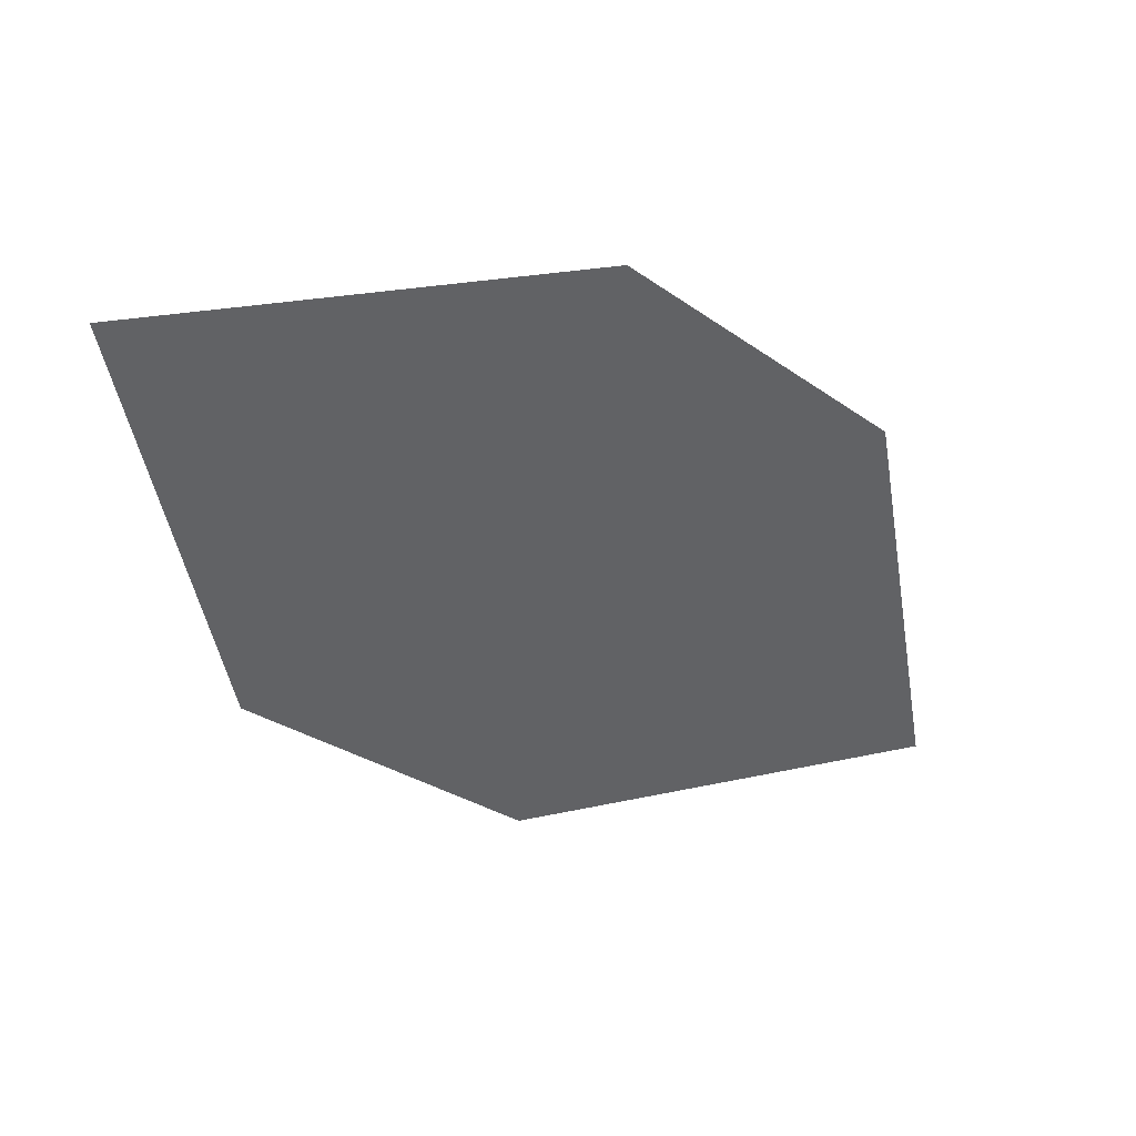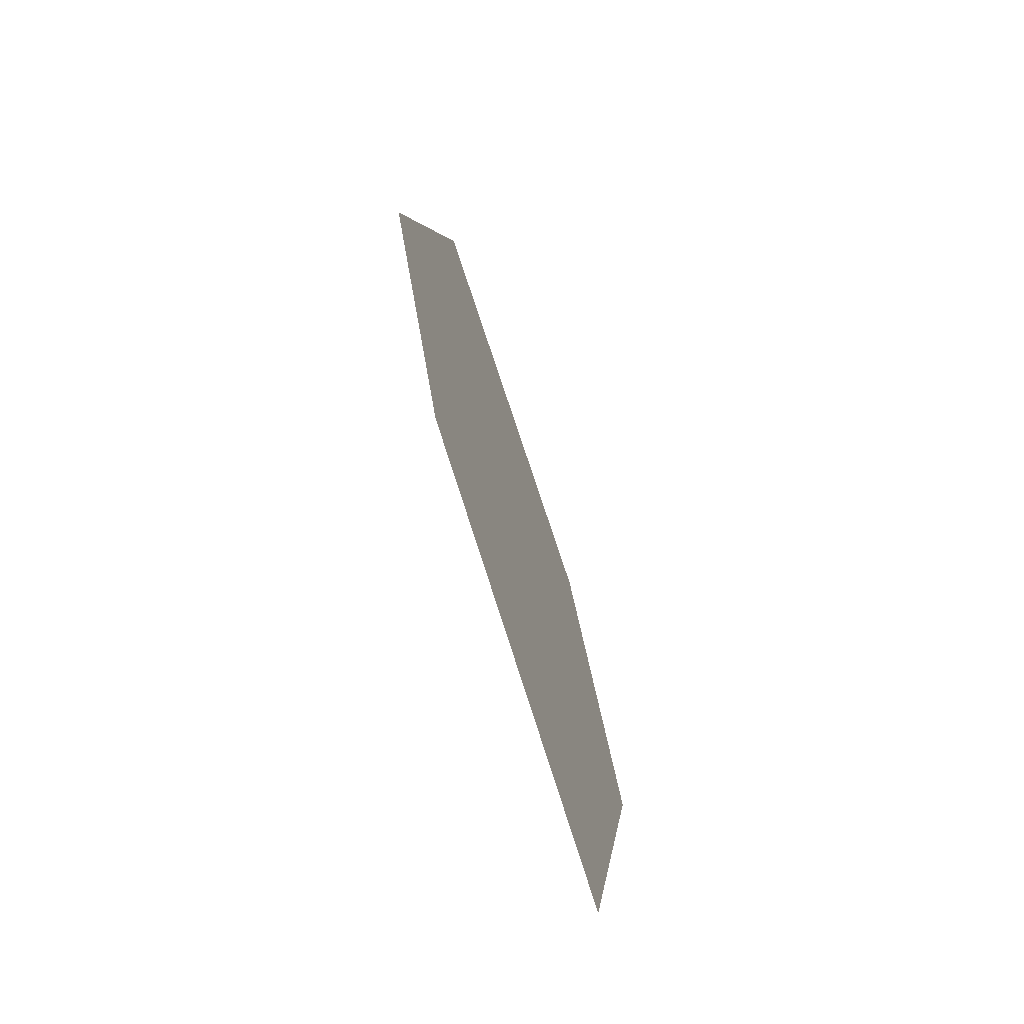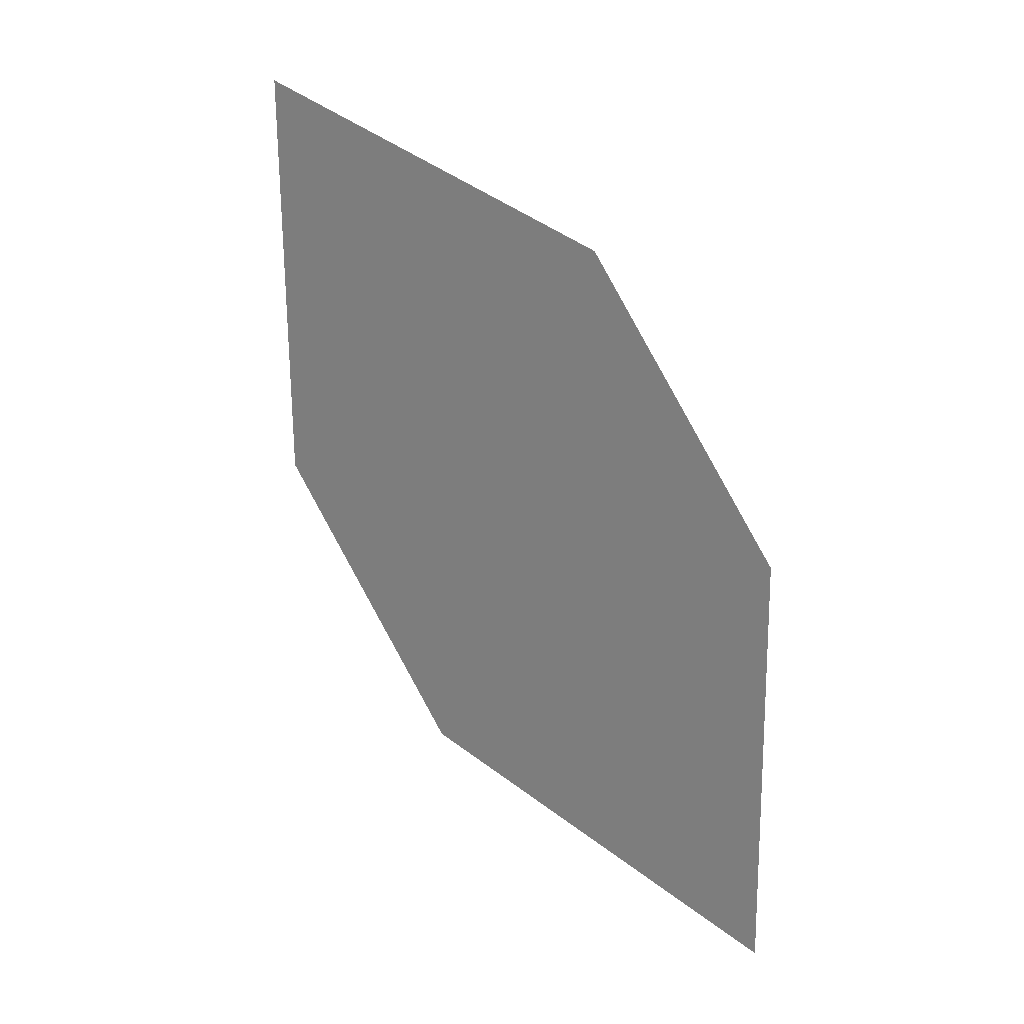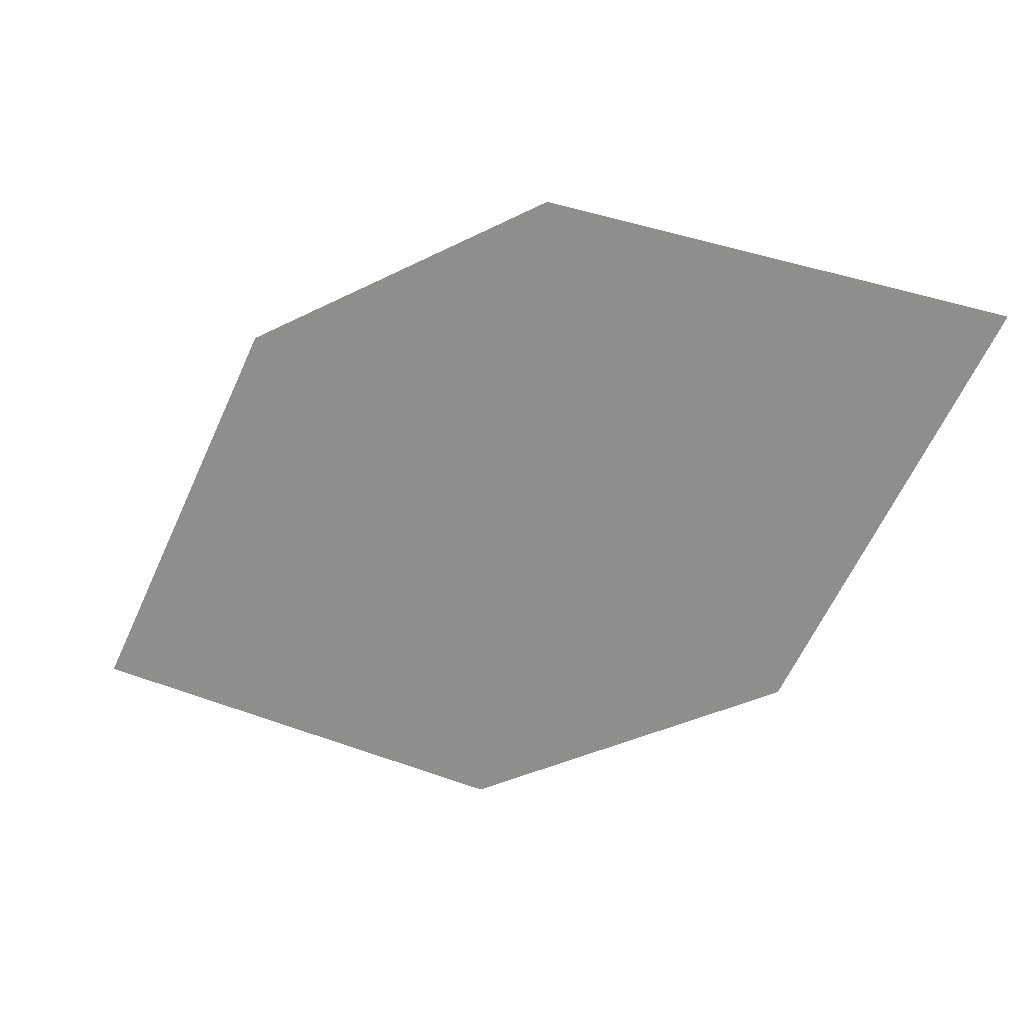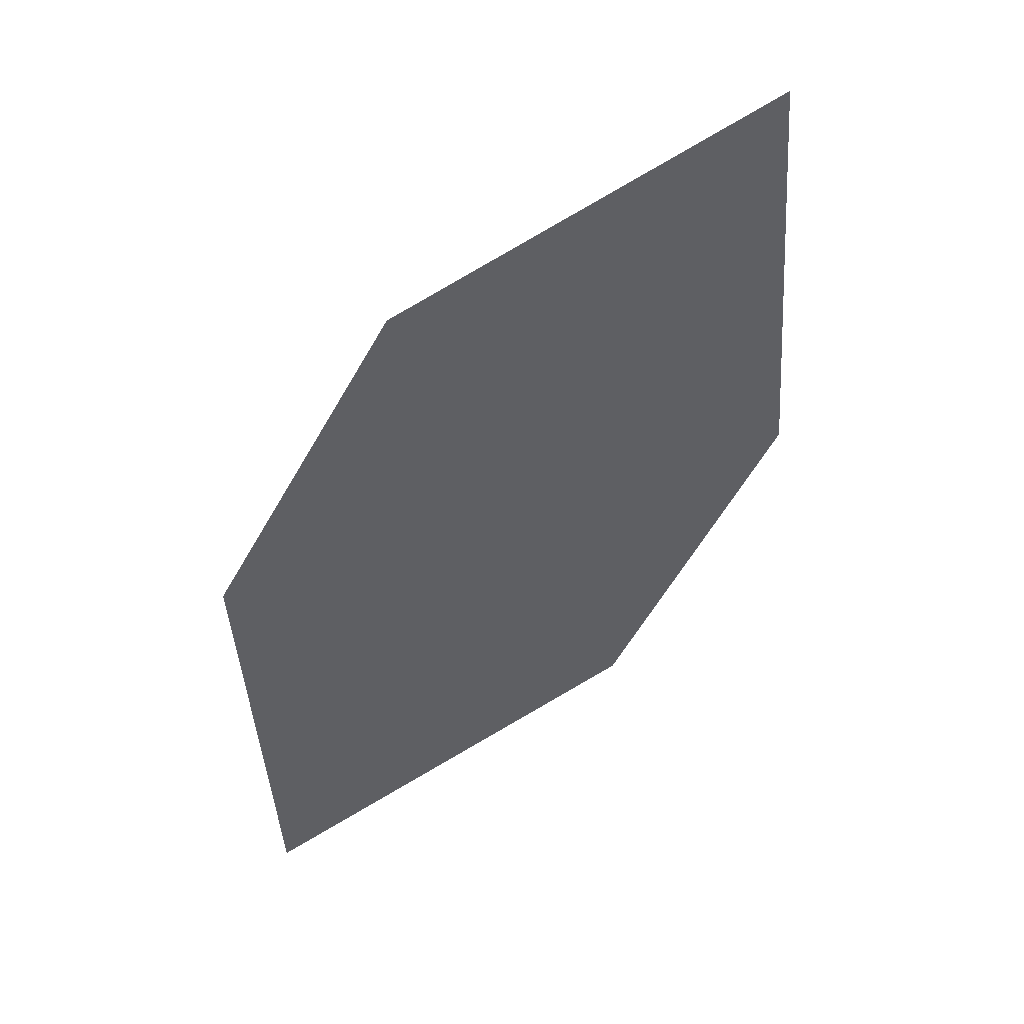
<metadata>
{"format":"obj","ext":"obj","renderer":"f3d","projection":"perspective","resolution":1024,"background":"white","views":[{"elev":18.9,"azim":-54.6,"up":"+Z"},{"elev":5.2,"azim":61.8,"up":"+Z"},{"elev":-74.4,"azim":-25.8,"up":"+Y"},{"elev":41.8,"azim":168.2,"up":"+Z"},{"elev":-79.4,"azim":92.8,"up":"+Y"}]}
</metadata>
<code>
o leaves.016
v -0.1596 0.05901 0.8477
v -0.2 0.08597 0.8463
v -0.2523 0.09133 0.9105
v -0.1811 0.0536 0.8909
v -0.212 0.06437 0.9118
v -0.2309 0.09674 0.8672
f 1 2 6 3
f 1 3 5 4

</code>
